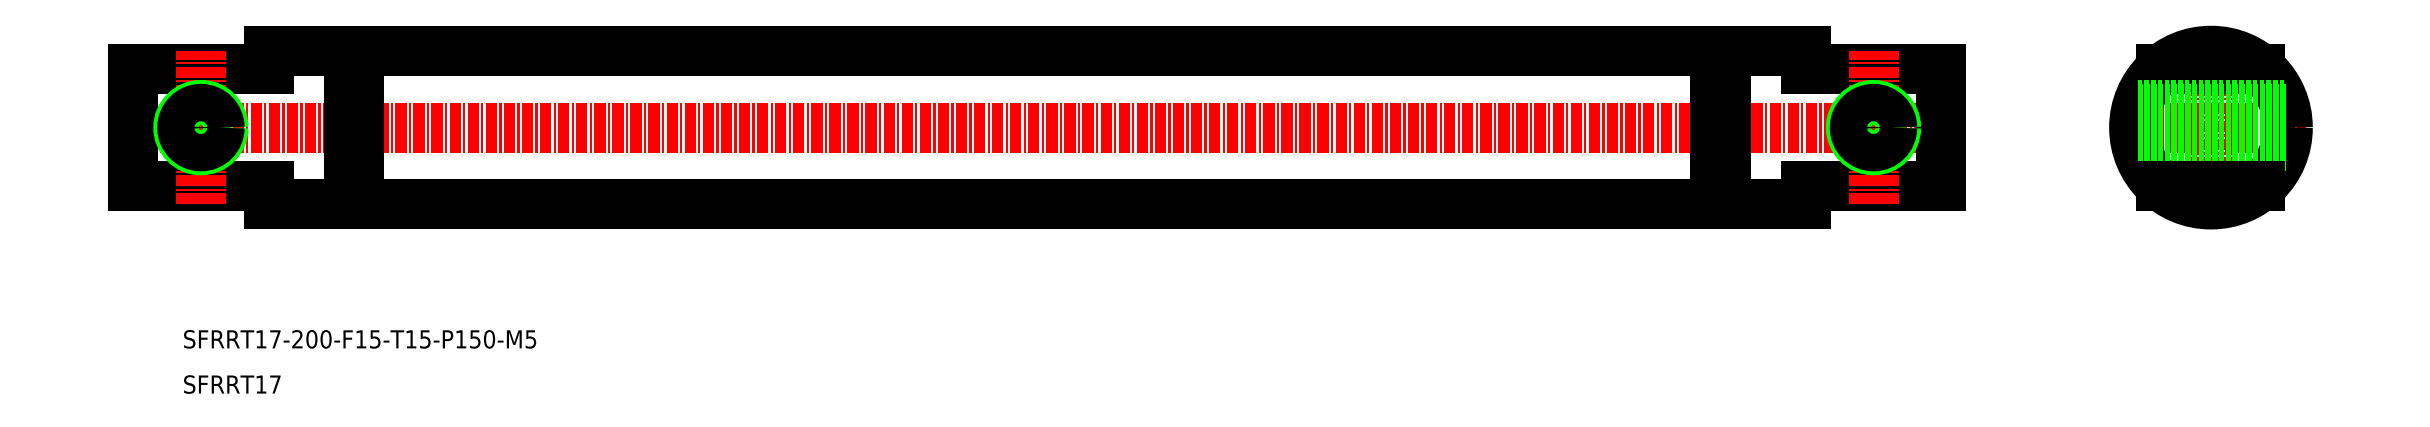
<metadata>
{"format":"dxf","ext":"dxf","renderer":"ezdxf+matplotlib","layout":"modelspace","background":"white","min_lineweight":24,"dpi":150}
</metadata>
<code>
0
SECTION
2
ENTITIES
0
LINE
8
0
10
-2.545e+04
20
3.178e+04
30
0
11
-2.53e+04
21
3.178e+04
31
0
0
LINE
8
0
10
-2.545e+04
20
3.18e+04
30
0
11
-2.53e+04
21
3.18e+04
31
0
0
LINE
8
CENTER
10
-2.547e+04
20
3.179e+04
30
0
11
-2.527e+04
21
3.179e+04
31
0
0
TEXT
8
0
10
-2.547e+04
20
3.176e+04
30
0
40
2
1
SFRRT17-200-F15-T15-P150-M5
7
MISUMI
0
TEXT
8
0
10
-2.547e+04
20
3.176e+04
30
0
40
2
1
SFRRT17
7
MISUMI
0
LINE
8
CENTER
10
-2.525e+04
20
3.179e+04
30
0
11
-2.523e+04
21
3.179e+04
31
0
0
LINE
8
CENTER
10
-2.524e+04
20
3.178e+04
30
0
11
-2.524e+04
21
3.18e+04
31
0
0
CIRCLE
8
0
10
-2.524e+04
20
3.179e+04
30
0
40
8.5
0
LINE
8
0
10
-2.525e+04
20
3.179e+04
30
0
11
-2.524e+04
21
3.179e+04
31
0
0
LINE
8
0
10
-2.529e+04
20
3.178e+04
30
0
11
-2.527e+04
21
3.178e+04
31
0
0
LINE
8
0
10
-2.529e+04
20
3.179e+04
30
0
11
-2.527e+04
21
3.179e+04
31
0
0
LINE
8
0
10
-2.53e+04
20
3.178e+04
30
0
11
-2.53e+04
21
3.178e+04
31
0
0
LINE
8
0
10
-2.53e+04
20
3.18e+04
30
0
11
-2.53e+04
21
3.18e+04
31
0
0
LINE
8
0
10
-2.529e+04
20
3.178e+04
30
0
11
-2.529e+04
21
3.178e+04
31
0
0
LINE
8
0
10
-2.529e+04
20
3.179e+04
30
0
11
-2.529e+04
21
3.18e+04
31
0
0
LINE
8
0
10
-2.53e+04
20
3.178e+04
30
0
11
-2.53e+04
21
3.18e+04
31
0
0
LINE
8
0
10
-2.53e+04
20
3.178e+04
30
0
11
-2.53e+04
21
3.18e+04
31
0
0
LINE
8
0
10
-2.529e+04
20
3.178e+04
30
0
11
-2.53e+04
21
3.178e+04
31
0
0
LINE
8
0
10
-2.529e+04
20
3.18e+04
30
0
11
-2.53e+04
21
3.18e+04
31
0
0
LINE
8
0
10
-2.527e+04
20
3.178e+04
30
0
11
-2.527e+04
21
3.179e+04
31
0
0
LINE
8
CENTER
10
-2.528e+04
20
3.178e+04
30
0
11
-2.528e+04
21
3.18e+04
31
0
0
CIRCLE
8
0
10
-2.528e+04
20
3.179e+04
30
0
40
2.5
0
CIRCLE
8
0
10
-2.528e+04
20
3.179e+04
30
0
40
2.067
0
LINE
8
0
10
-2.523e+04
20
3.179e+04
30
0
11
-2.525e+04
21
3.179e+04
31
0
0
LINE
8
0
10
-2.523e+04
20
3.179e+04
30
0
11
-2.525e+04
21
3.179e+04
31
0
0
LINE
8
0
10
-2.523e+04
20
3.178e+04
30
0
11
-2.525e+04
21
3.178e+04
31
0
0
LINE
8
0
10
-2.523e+04
20
3.178e+04
30
0
11
-2.525e+04
21
3.178e+04
31
0
0
LINE
8
0
10
-2.546e+04
20
3.178e+04
30
0
11
-2.547e+04
21
3.178e+04
31
0
0
LINE
8
0
10
-2.546e+04
20
3.179e+04
30
0
11
-2.547e+04
21
3.179e+04
31
0
0
LINE
8
0
10
-2.545e+04
20
3.178e+04
30
0
11
-2.545e+04
21
3.178e+04
31
0
0
LINE
8
0
10
-2.545e+04
20
3.18e+04
30
0
11
-2.545e+04
21
3.18e+04
31
0
0
LINE
8
0
10
-2.546e+04
20
3.178e+04
30
0
11
-2.546e+04
21
3.178e+04
31
0
0
LINE
8
0
10
-2.546e+04
20
3.179e+04
30
0
11
-2.546e+04
21
3.18e+04
31
0
0
LINE
8
0
10
-2.545e+04
20
3.178e+04
30
0
11
-2.545e+04
21
3.18e+04
31
0
0
LINE
8
0
10
-2.545e+04
20
3.178e+04
30
0
11
-2.545e+04
21
3.18e+04
31
0
0
LINE
8
0
10
-2.546e+04
20
3.178e+04
30
0
11
-2.545e+04
21
3.178e+04
31
0
0
LINE
8
0
10
-2.546e+04
20
3.18e+04
30
0
11
-2.545e+04
21
3.18e+04
31
0
0
LINE
8
0
10
-2.547e+04
20
3.178e+04
30
0
11
-2.547e+04
21
3.179e+04
31
0
0
LINE
8
CENTER
10
-2.546e+04
20
3.178e+04
30
0
11
-2.546e+04
21
3.18e+04
31
0
0
CIRCLE
8
0
10
-2.546e+04
20
3.179e+04
30
0
40
2.5
0
CIRCLE
8
0
10
-2.546e+04
20
3.179e+04
30
0
40
2.067
0
LINE
8
0
10
-2.525e+04
20
3.178e+04
30
0
11
-2.524e+04
21
3.178e+04
31
0
0
POINT
8
0
10
-1.984e+04
20
3.06e+04
30
0
0
ENDSEC
0
EOF

</code>
